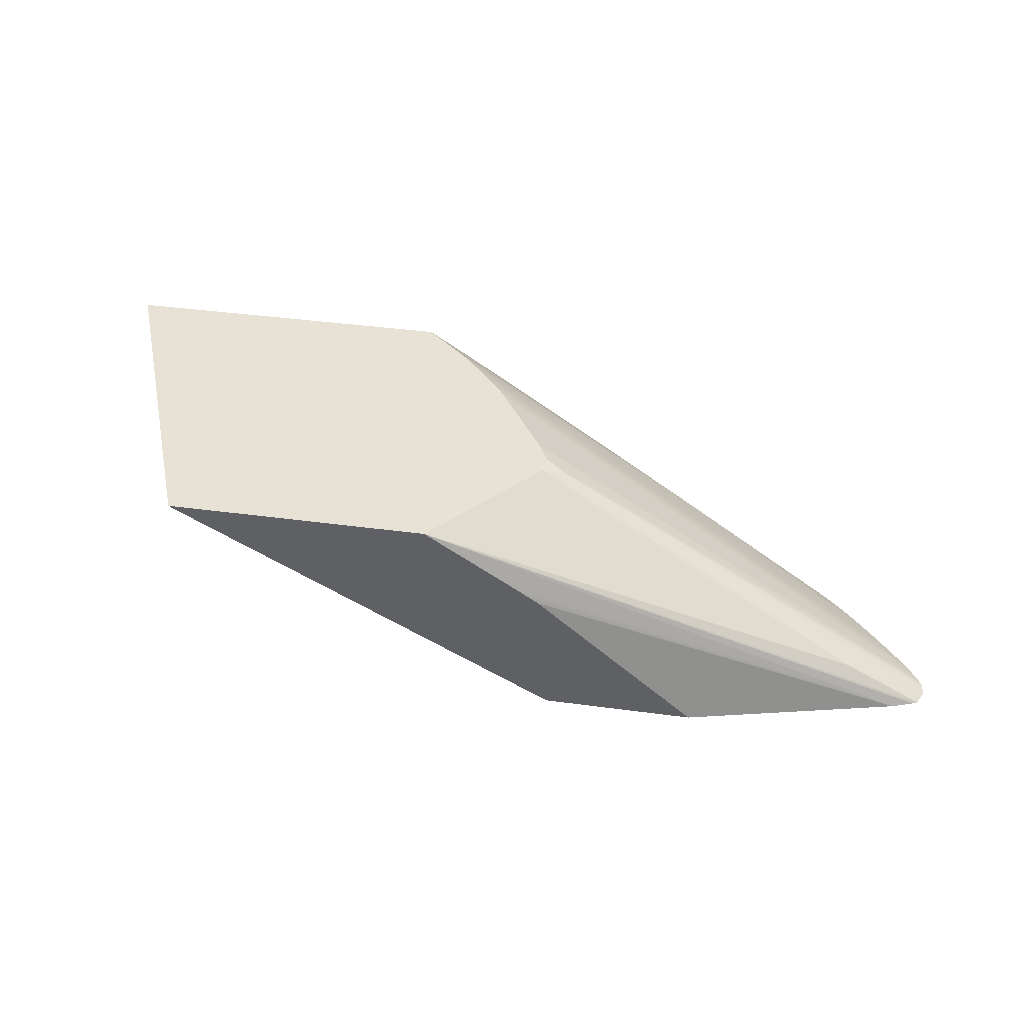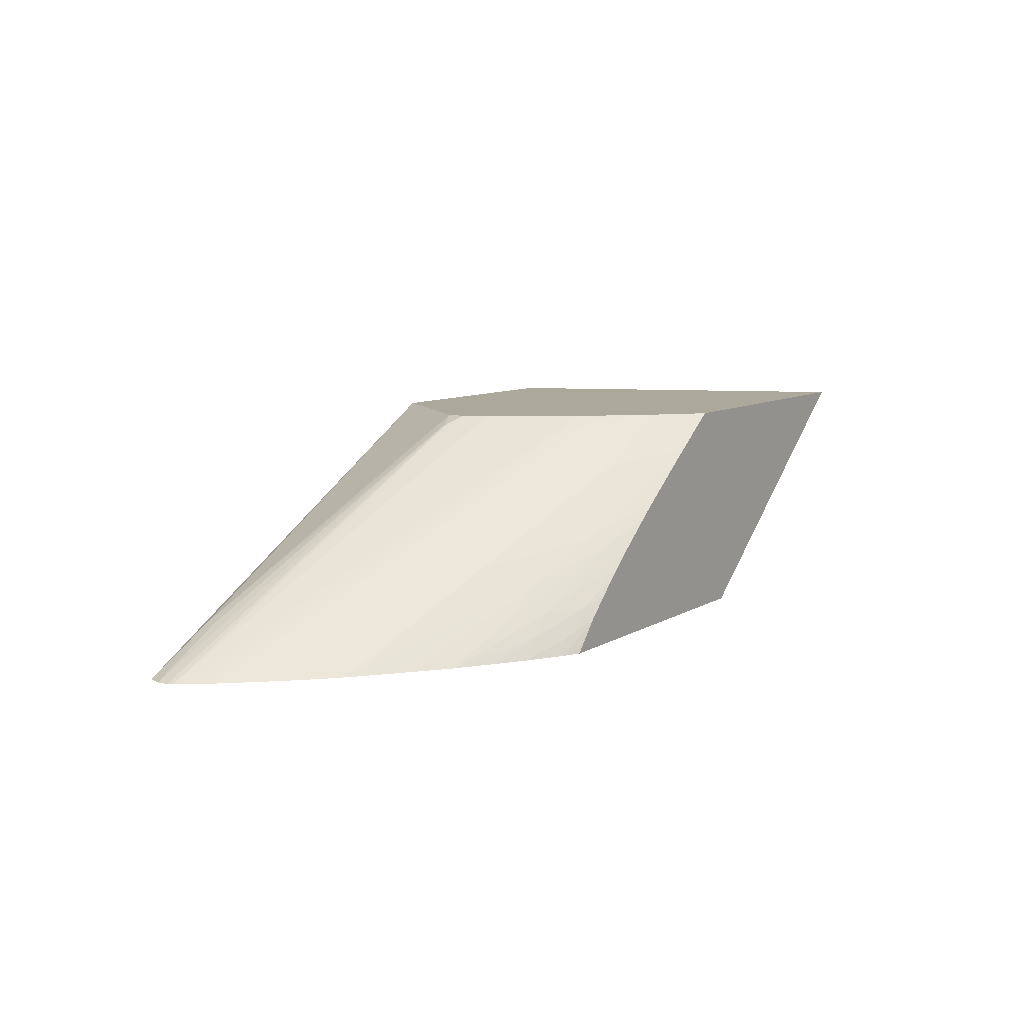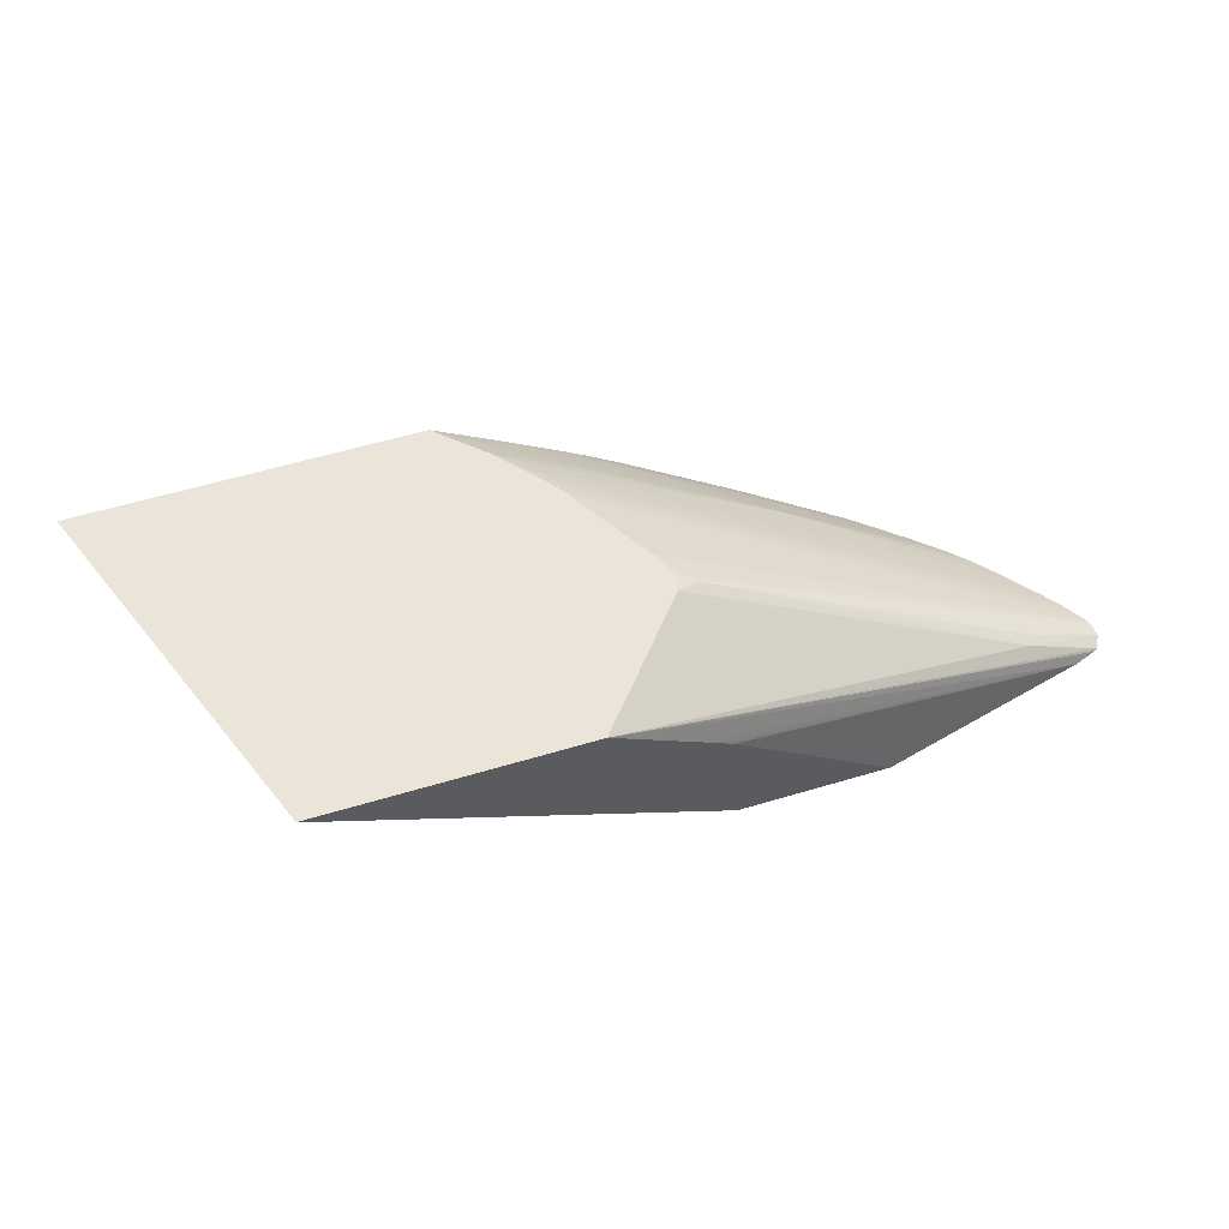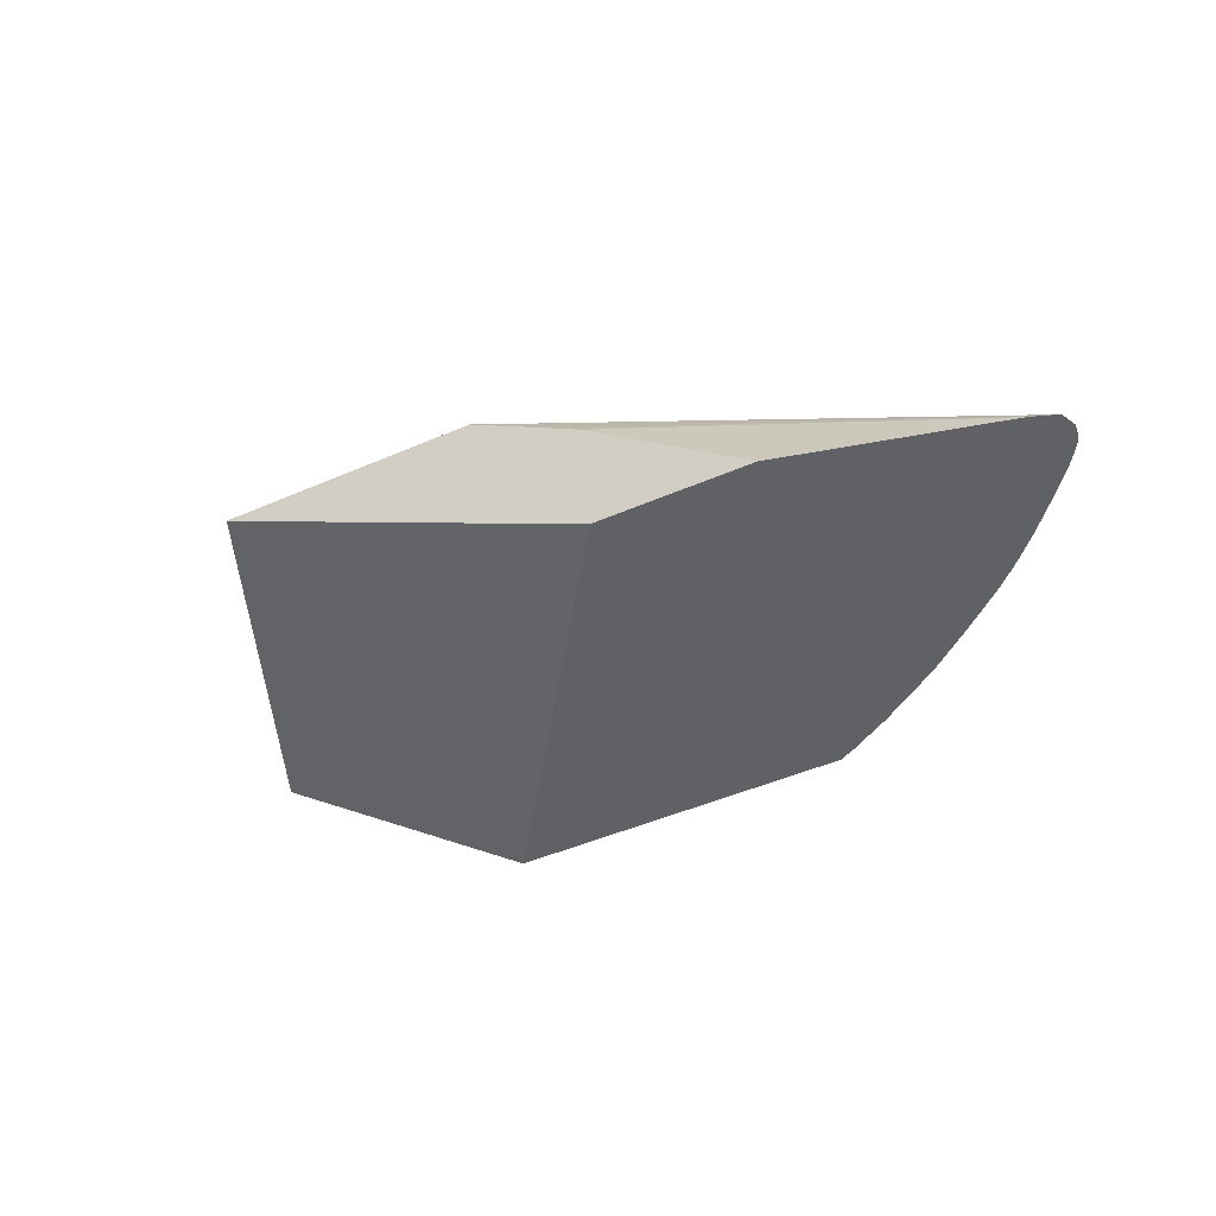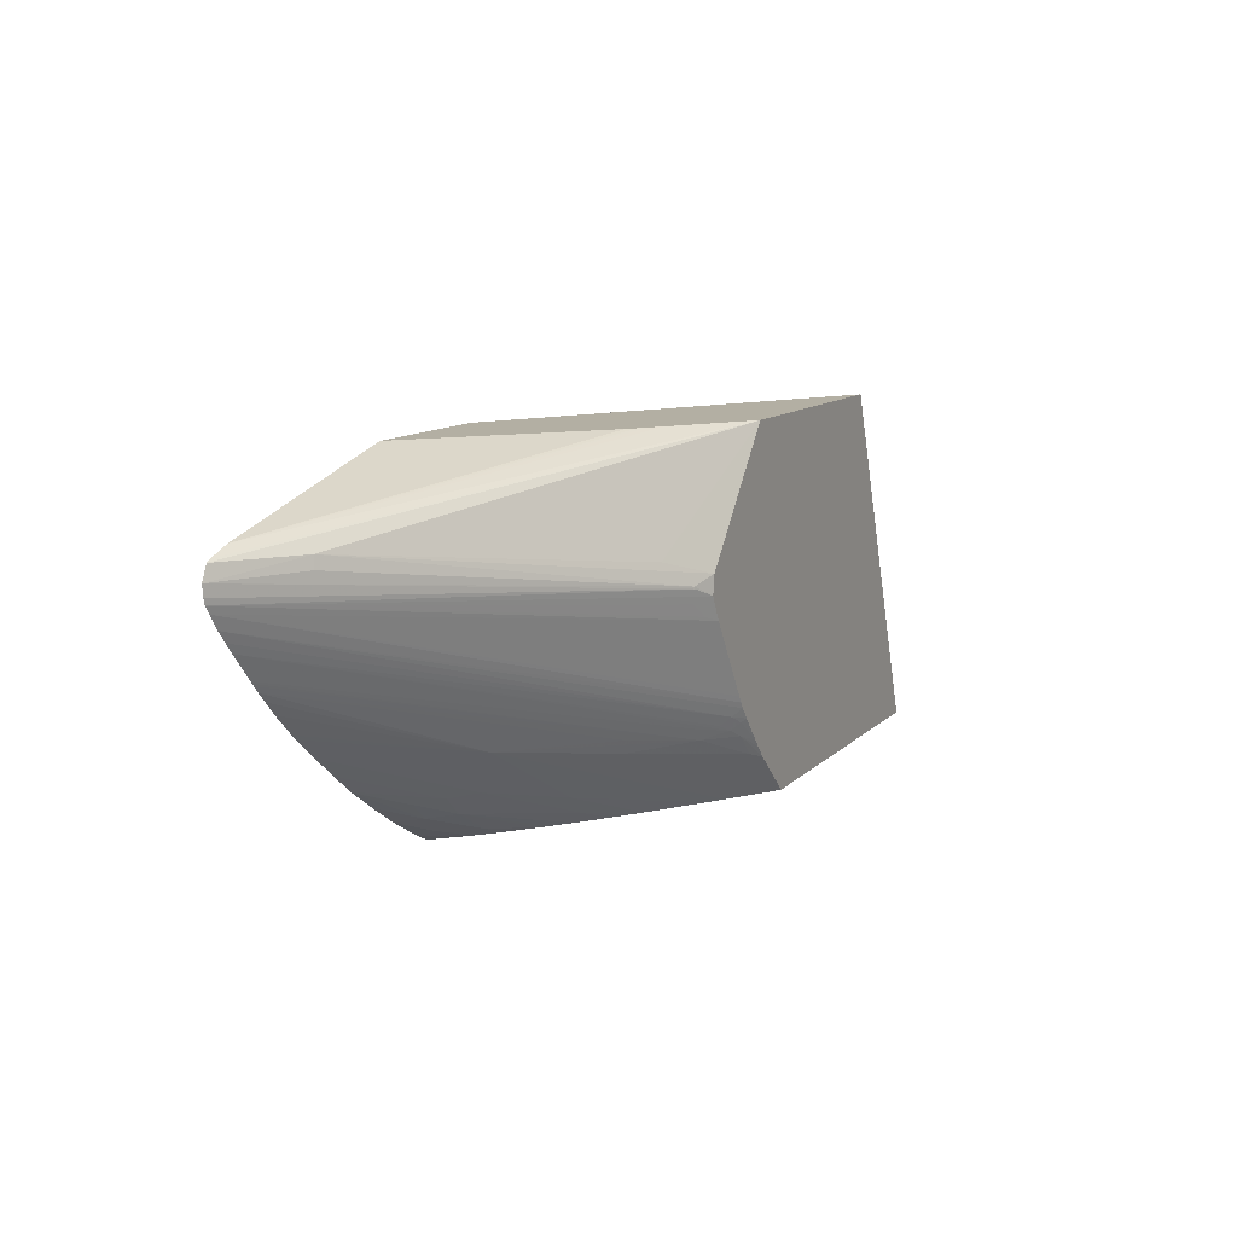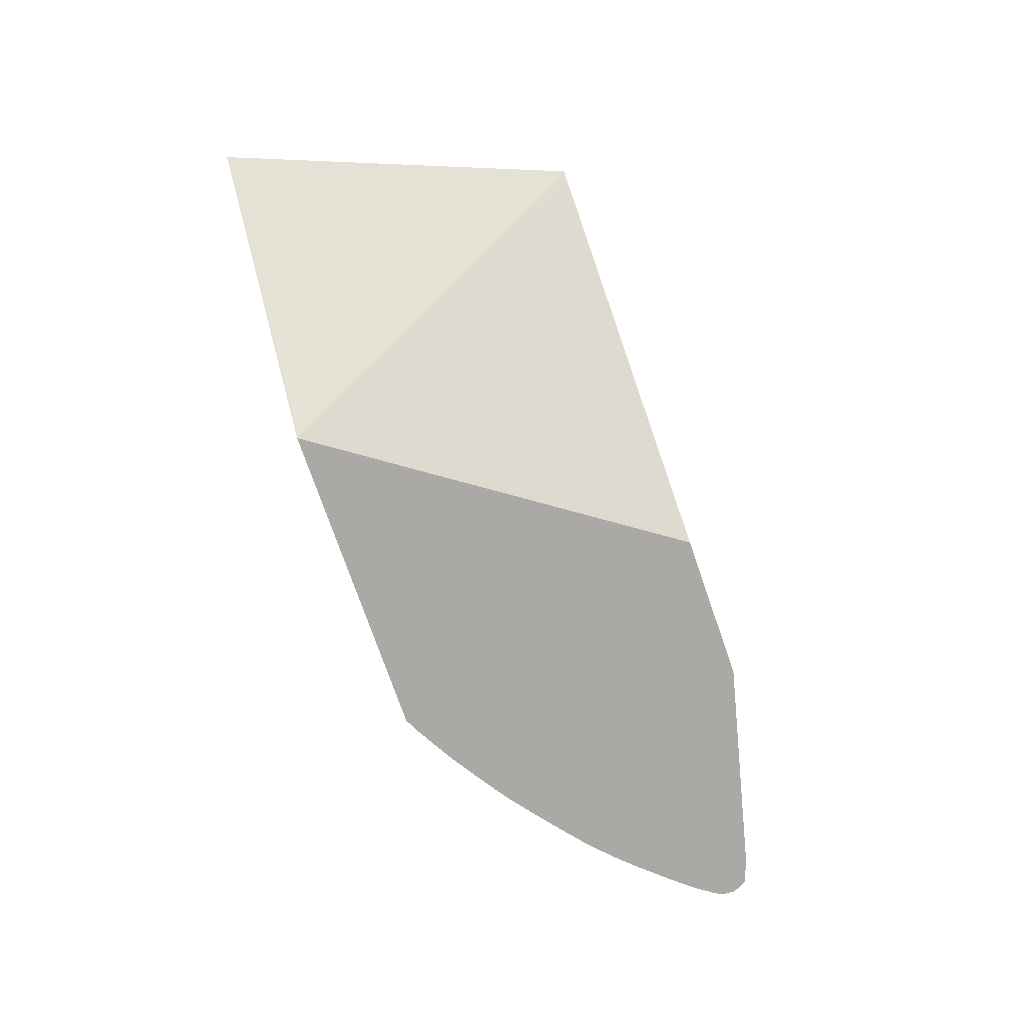
<metadata>
{"format":"obj","ext":"obj","renderer":"f3d","projection":"perspective","resolution":1024,"background":"white","views":[{"elev":40.2,"azim":9.5,"up":"+Y"},{"elev":8.5,"azim":121.8,"up":"+Y"},{"elev":59.2,"azim":-17.0,"up":"+Y"},{"elev":-49.2,"azim":25.5,"up":"+Y"},{"elev":11.1,"azim":115.2,"up":"+Z"},{"elev":-75.6,"azim":-70.8,"up":"+Y"}]}
</metadata>
<code>
v -0.005685 0.01598 -0.01244
v -0.001008 0.01598 -0.0006291
v 0.005814 0.01598 -0.01244
v 0.004107 0.00864 -0.01244
v -0.0007044 0.0158 -0.0006291
v 0.007971 0.01598 -0.0006291
v 0.005986 0.01587 -0.01244
v 0.006679 0.01598 -0.01168
v 0.01014 0.01436 -0.01083
v 0.01523 0.00864 -0.01244
v 0.01224 0.00864 -0.0006291
v 0.01075 0.01415 -0.0006291
v 0.02456 0.00864 -0.002395
v 0.0253 0.00864 -0.00266
v 0.02545 0.00864 -0.002736
v 0.02286 0.01001 -0.002818
v 0.01299 0.01505 -0.004173
v 0.01137 0.01598 -0.00468
v 0.006022 0.01584 -0.01244
v 0.007026 0.01598 -0.01137
v 0.01218 0.01359 -0.01004
v 0.01639 0.0114 -0.009263
v 0.007566 0.01481 -0.01244
v 0.007431 0.01598 -0.011
v 0.01499 0.008906 -0.01244
v 0.01578 0.00864 -0.01217
v 0.01737 0.00864 -0.0006291
v 0.01123 0.01383 -0.0006291
v 0.01151 0.01364 -0.0006291
v 0.01186 0.0134 -0.0006291
v 0.01195 0.01332 -0.0006291
v 0.02567 0.00864 -0.003208
v 0.02294 0.01005 -0.003208
v 0.01213 0.01569 -0.004955
v 0.01146 0.01598 -0.005313
v 0.007456 0.01598 -0.01098
v 0.007965 0.01576 -0.01081
v 0.009993 0.01498 -0.009997
v 0.02346 0.00864 -0.006359
v 0.02318 0.00864 -0.006658
v 0.02277 0.00864 -0.007085
v 0.02247 0.00864 -0.007364
v 0.02203 0.00864 -0.007776
v 0.02183 0.00864 -0.00795
v 0.01567 0.01068 -0.01068
v 0.01281 0.01211 -0.01139
v 0.008146 0.01442 -0.01244
v 0.01244 0.01369 -0.009576
v 0.01433 0.009622 -0.01244
v 0.01554 0.009129 -0.01204
v 0.01706 0.00864 -0.01144
v 0.02563 0.00864 -0.003573
v 0.01213 0.01569 -0.005023
v 0.01104 0.01598 -0.006113
v 0.01177 0.01582 -0.005294
v 0.007805 0.01598 -0.0106
v 0.008668 0.01575 -0.01009
v 0.00914 0.0156 -0.009829
v 0.01016 0.01508 -0.009623
v 0.02373 0.00864 -0.00606
v 0.02366 0.00864 -0.006142
v 0.02097 0.00864 -0.008655
v 0.02045 0.00864 -0.009067
v 0.01646 0.01003 -0.01074
v 0.01361 0.01145 -0.01145
v 0.01202 0.01205 -0.01205
v 0.01075 0.01287 -0.01216
v 0.00999 0.01314 -0.01244
v 0.01355 0.01033 -0.01244
v 0.01434 0.01005 -0.01217
v 0.01459 0.009608 -0.0123
v 0.01507 0.009361 -0.01217
v 0.01642 0.009291 -0.01142
v 0.01712 0.00864 -0.01141
v 0.02557 0.00864 -0.003767
v 0.009383 0.01598 -0.008686
v 0.01202 0.01562 -0.005498
v 0.01154 0.01576 -0.005925
v 0.02542 0.00864 -0.004004
v 0.008045 0.01598 -0.01033
v 0.008907 0.01586 -0.009603
v 0.00934 0.01573 -0.009354
v 0.009598 0.01544 -0.009603
v 0.02453 0.00864 -0.005152
v 0.0238 0.00864 -0.005987
v 0.02008 0.00864 -0.00936
v 0.01926 0.00864 -0.009997
v 0.01724 0.009378 -0.01079
v 0.01566 0.009966 -0.01139
v 0.01179 0.01179 -0.01244
v 0.01155 0.01222 -0.01222
v 0.01033 0.01289 -0.01244
v 0.01273 0.01103 -0.01244
v 0.01918 0.00864 -0.01006
v 0.01814 0.00864 -0.01075
v 0.009238 0.01598 -0.008908
v 0.02509 0.00864 -0.004467
v 0.008794 0.01598 -0.009485
v 0.009094 0.01598 -0.009108
v 0.0248 0.00864 -0.004831
v 0.01247 0.01124 -0.01244
v 0.01187 0.01173 -0.01244
v 0.01099 0.0124 -0.01244
v 0.01094 0.01244 -0.01244
f 44 62 45
f 46 66 67
f 38 57 58
f 45 62 63
f 45 63 64
f 45 64 65
f 38 39 48
f 45 65 46
f 46 65 66
f 46 67 47
f 49 72 50
f 49 69 70
f 49 70 71
f 49 71 72
f 50 73 51
f 50 72 70
f 50 70 73
f 51 73 74
f 38 61 39
f 52 75 53
f 53 75 55
f 47 67 68
f 38 60 61
f 22 38 48
f 38 58 59
f 22 39 40
f 54 55 77
f 22 40 41
f 22 41 42
f 22 42 43
f 22 43 44
f 22 44 45
f 22 45 46
f 22 46 47
f 22 47 23
f 22 48 39
f 25 49 26
f 26 50 51
f 26 49 50
f 32 52 53
f 32 53 34
f 32 34 33
f 34 53 35
f 35 53 55
f 35 55 54
f 36 56 57
f 36 57 37
f 37 57 38
f 38 59 60
f 54 77 78
f 76 79 96
f 54 75 79
f 73 89 88
f 73 88 94
f 73 94 95
f 73 95 74
f 75 78 77
f 79 97 96
f 80 98 81
f 81 98 82
f 82 98 99
f 82 99 97
f 70 72 71
f 82 97 100
f 82 84 83
f 87 94 88
f 89 93 101
f 89 101 102
f 89 102 90
f 90 103 91
f 91 103 104
f 91 104 92
f 96 97 99
f 21 38 22
f 82 100 84
f 54 78 75
f 70 89 73
f 69 93 70
f 54 79 76
f 55 75 77
f 56 80 57
f 57 80 81
f 57 81 58
f 58 82 83
f 58 83 84
f 58 84 59
f 58 81 82
f 59 84 85
f 70 93 89
f 59 85 60
f 64 86 87
f 64 87 88
f 64 88 89
f 64 89 66
f 64 66 65
f 66 90 91
f 66 91 92
f 66 92 68
f 66 68 67
f 66 89 90
f 63 86 64
f 21 37 38
f 2 30 29
f 21 24 36
f 1 101 93
f 1 93 69
f 1 69 49
f 1 49 25
f 1 25 10
f 1 10 4
f 1 4 2
f 2 4 5
f 2 5 11
f 2 11 27
f 2 27 31
f 2 31 30
f 2 29 28
f 2 28 12
f 2 12 6
f 3 8 9
f 3 9 7
f 4 10 26
f 4 26 51
f 4 51 74
f 4 74 95
f 1 102 101
f 1 90 102
f 1 103 90
f 1 104 103
f 21 36 37
f 1 2 6
f 1 6 18
f 1 18 35
f 1 35 54
f 1 54 76
f 1 76 96
f 1 96 99
f 1 99 98
f 1 98 80
f 4 95 94
f 1 56 36
f 1 24 20
f 1 20 8
f 1 8 3
f 1 3 7
f 1 7 19
f 1 19 23
f 1 23 47
f 1 47 68
f 1 68 92
f 1 92 104
f 1 36 24
f 4 94 87
f 1 80 56
f 4 86 63
f 6 15 16
f 6 16 17
f 6 17 18
f 7 9 19
f 8 20 9
f 9 21 22
f 9 22 23
f 9 23 19
f 9 20 24
f 9 24 21
f 6 14 15
f 10 25 26
f 13 28 29
f 13 29 30
f 13 30 31
f 13 31 27
f 16 32 33
f 16 33 34
f 16 34 18
f 16 18 17
f 4 87 86
f 18 34 35
f 12 28 13
f 6 13 14
f 15 32 16
f 4 11 5
f 4 62 44
f 6 12 13
f 4 63 62
f 4 44 43
f 4 43 42
f 4 41 40
f 4 40 39
f 4 39 61
f 4 61 60
f 4 60 85
f 4 85 84
f 4 42 41
f 4 15 14
f 4 84 100
f 4 14 13
f 4 32 15
f 4 52 32
f 4 13 27
f 4 75 52
f 4 79 75
f 4 97 79
f 4 100 97
f 4 27 11

</code>
